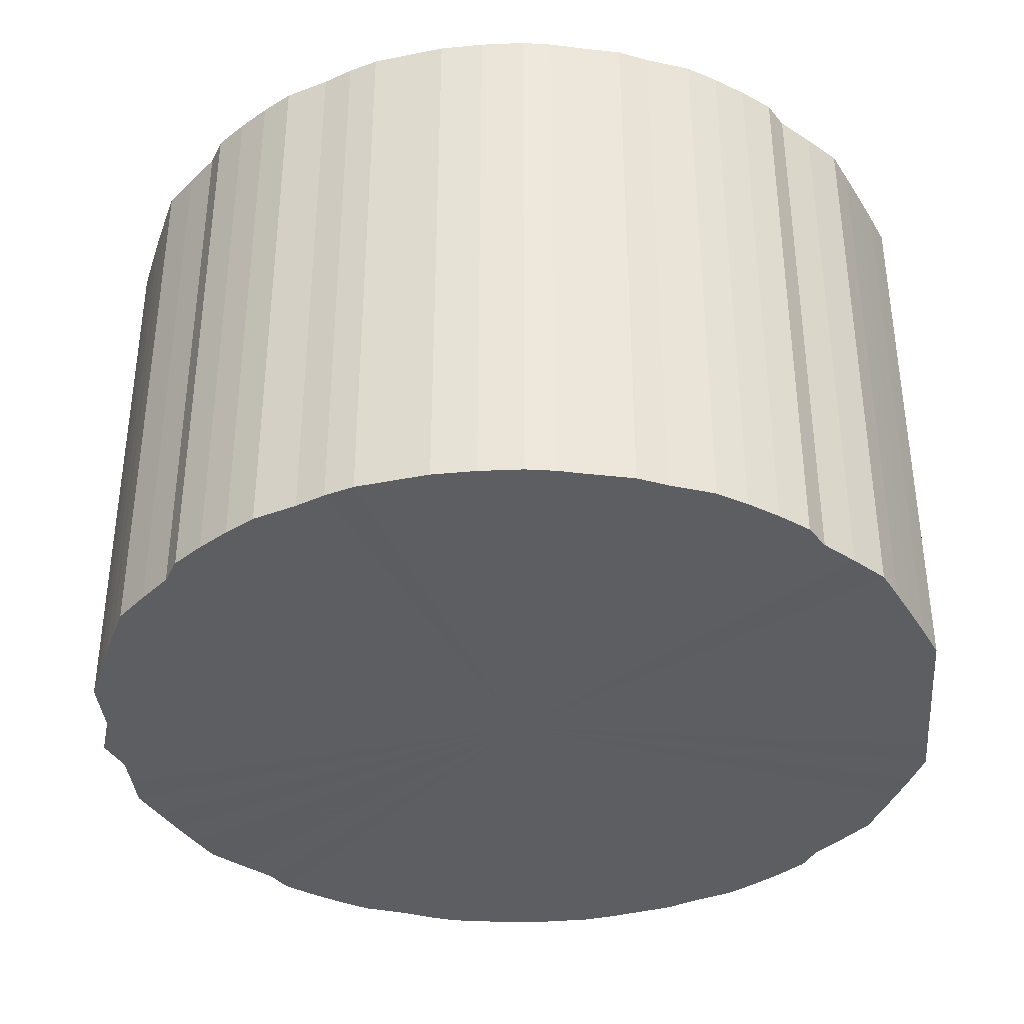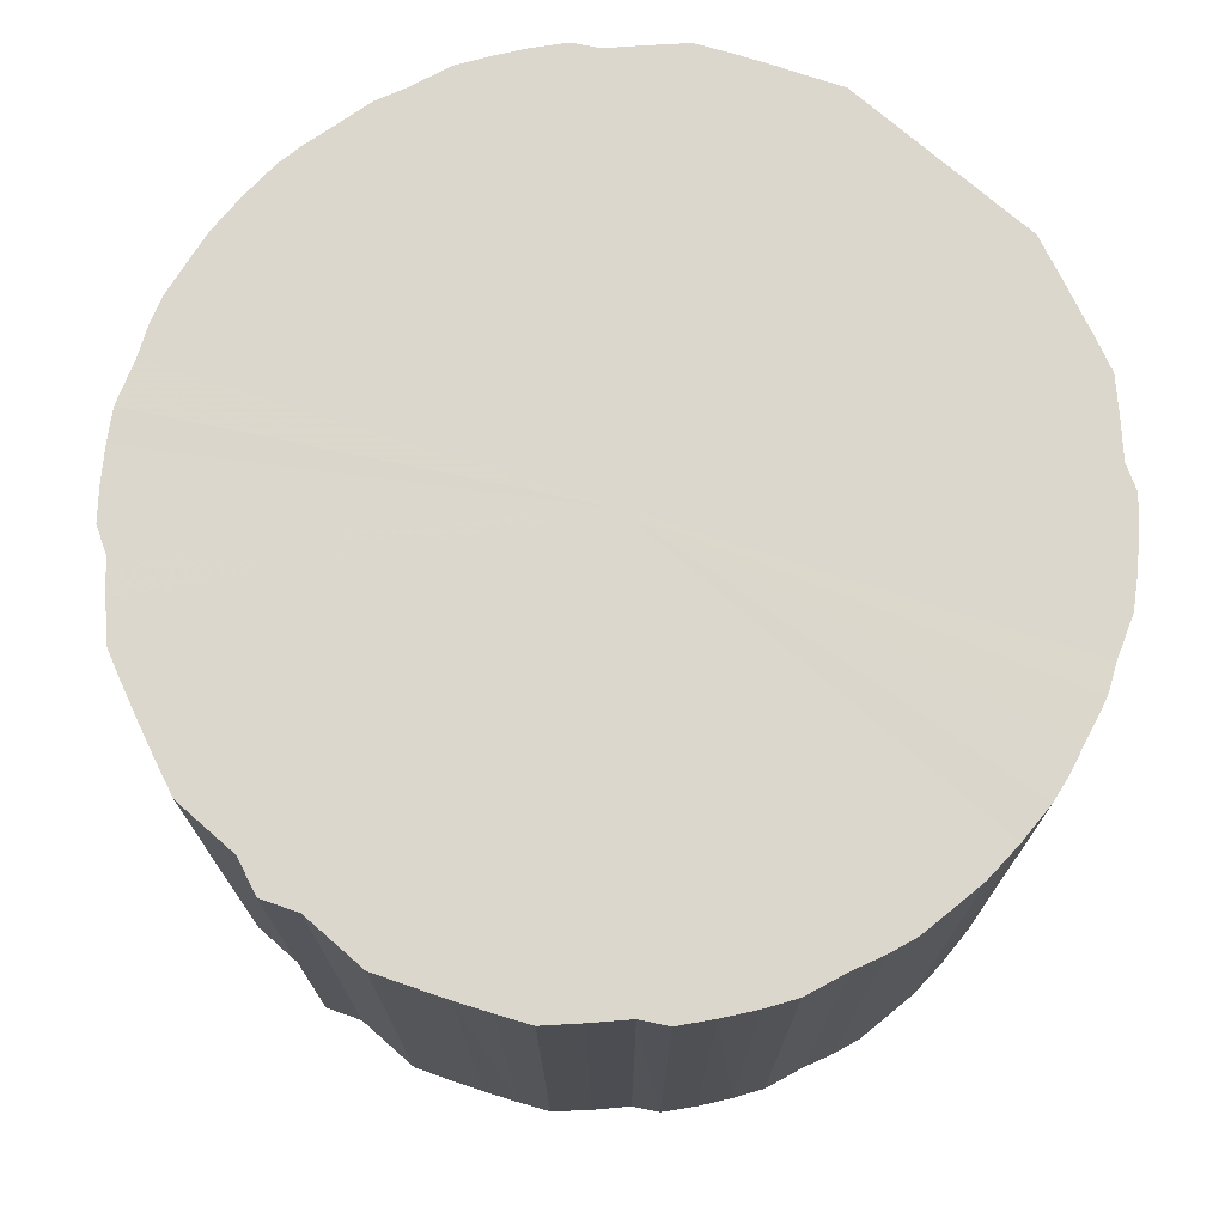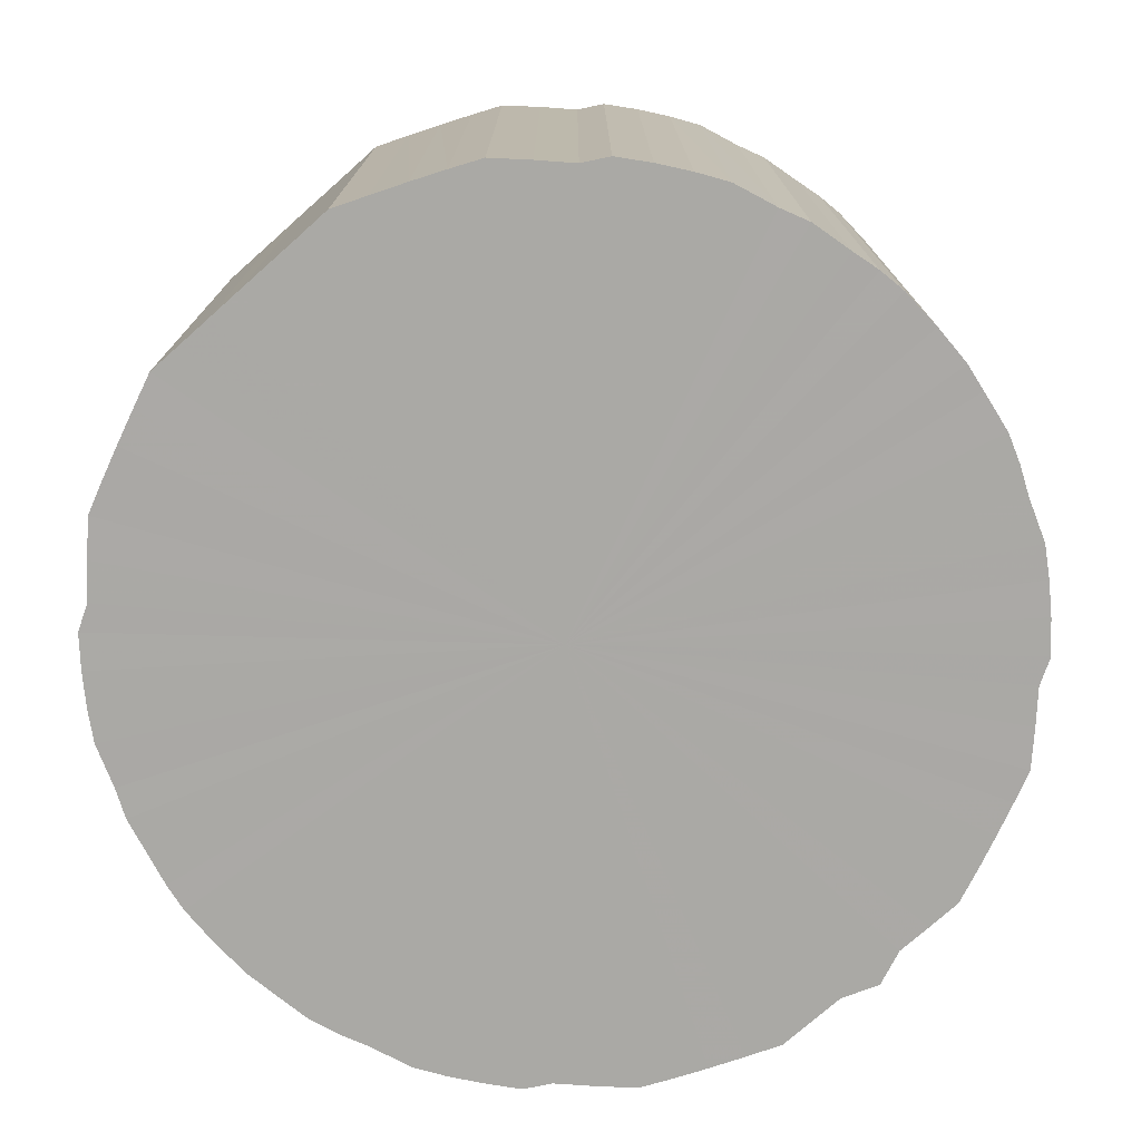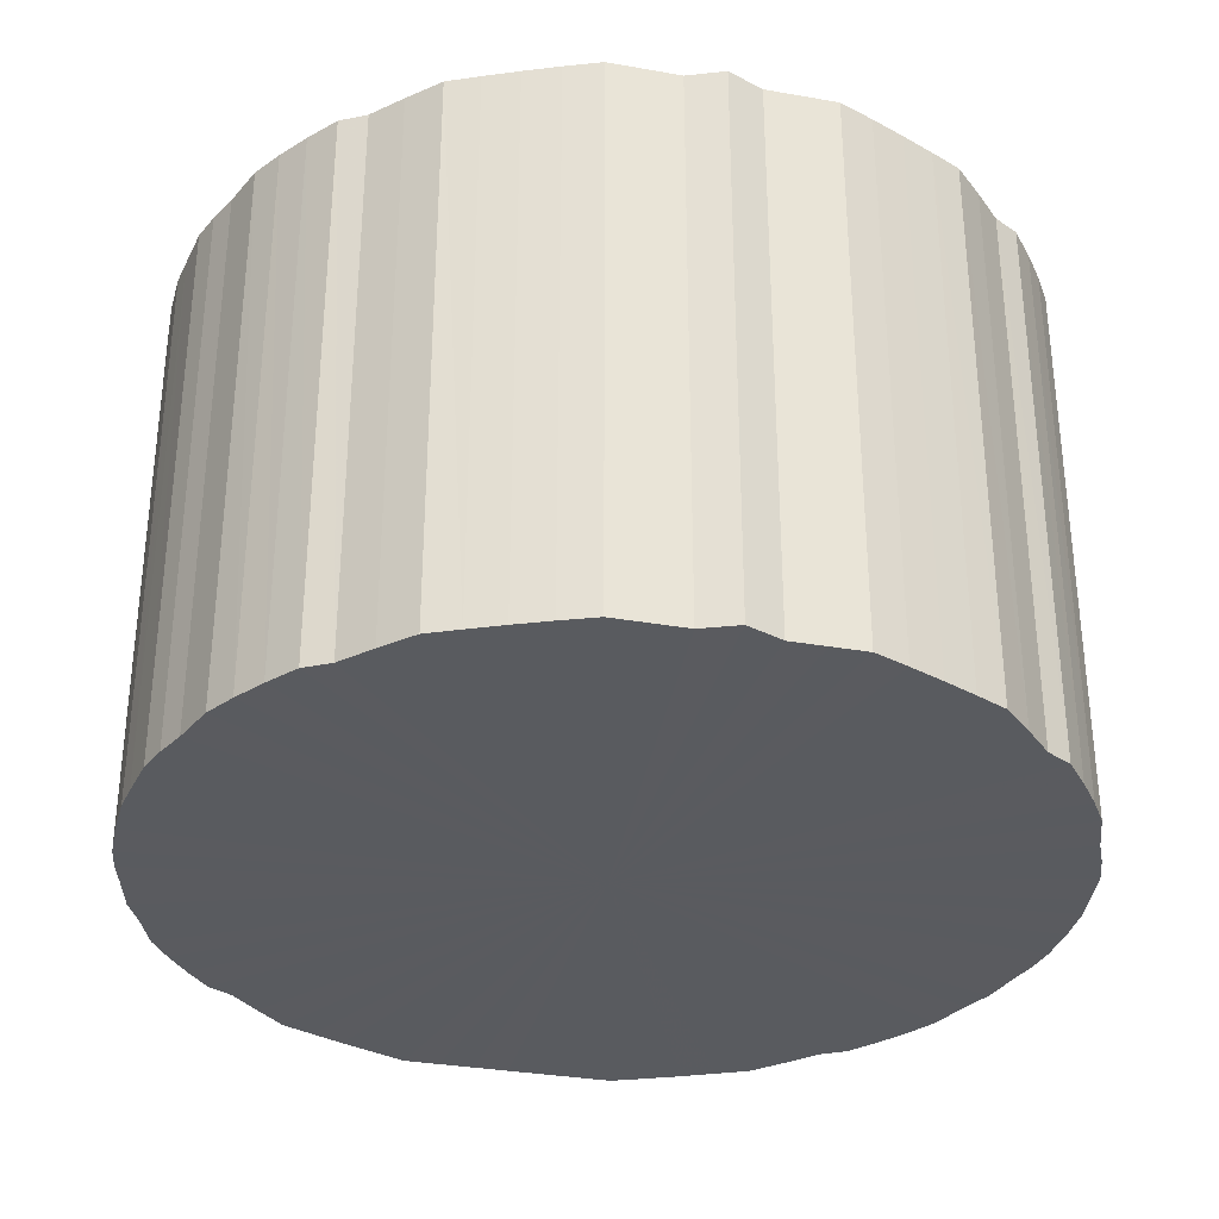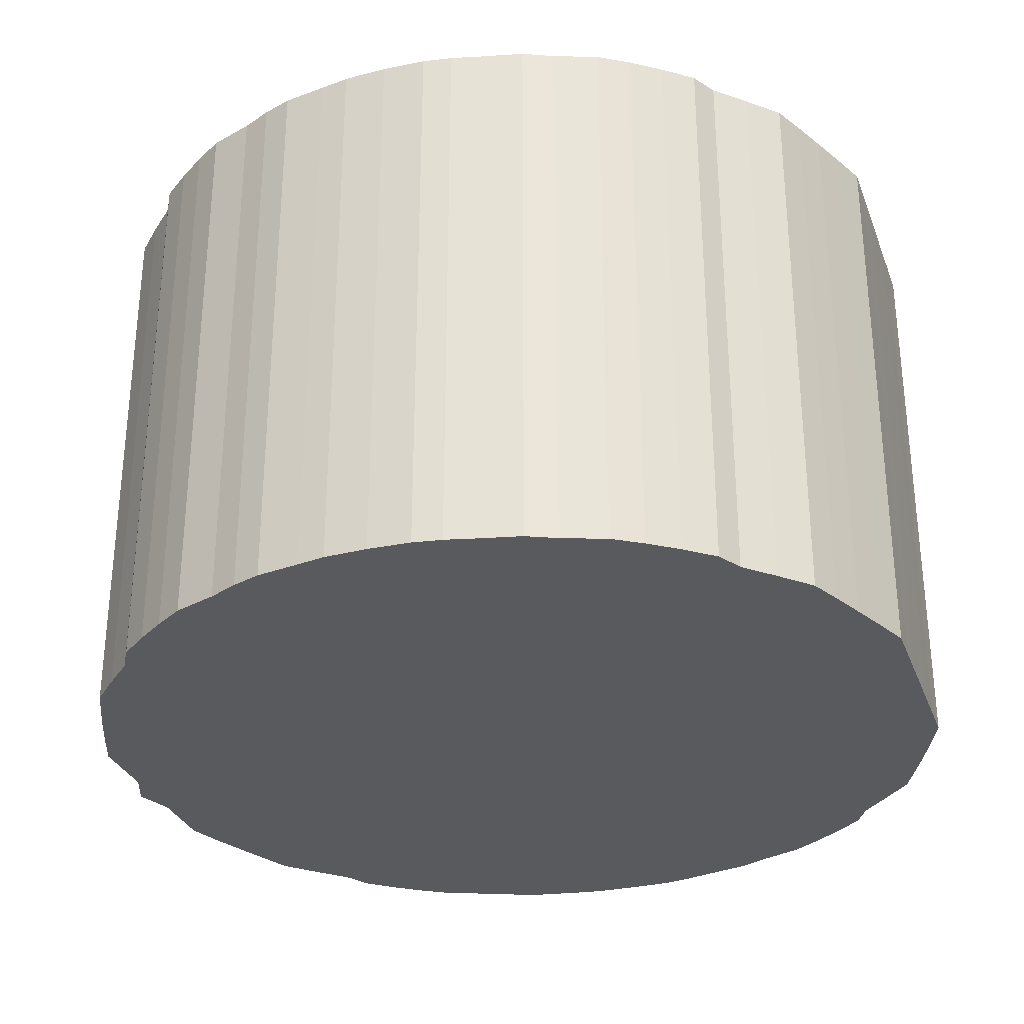
<metadata>
{"format":"obj","ext":"obj","renderer":"f3d","projection":"perspective","resolution":1024,"background":"white","views":[{"elev":-37.4,"azim":5.1,"up":"+Y"},{"elev":73.1,"azim":-48.7,"up":"+Y"},{"elev":-75.4,"azim":131.6,"up":"+Y"},{"elev":-32.7,"azim":-103.7,"up":"+Y"},{"elev":-30.7,"azim":18.6,"up":"+Y"}]}
</metadata>
<code>
o 29157
v 2227 1870 15
v 2227 1870 15.02
v 2227 1870 15
v 2227 1870 15.05
v 2227 1870 15.02
v 2227 1870 14.97
v 2227 1870 14.97
v 2227 1870 15.07
v 2227 1870 15.05
v 2227 1870 14.95
v 2227 1870 14.95
v 2227 1870 15.1
v 2227 1870 15.07
v 2227 1870 14.92
v 2227 1870 14.92
v 2227 1870 15.12
v 2227 1870 15.1
v 2227 1870 14.9
v 2227 1870 14.9
v 2227 1870 15.14
v 2227 1870 15.12
v 2227 1870 14.88
v 2227 1870 14.88
v 2227 1870 15.16
v 2227 1870 15.14
v 2227 1870 14.85
v 2227 1870 14.85
v 2227 1870 15.19
v 2227 1870 15.16
v 2227 1870 14.83
v 2227 1870 14.83
v 2227 1870 15.2
v 2227 1870 15.19
v 2227 1870 14.81
v 2227 1870 14.81
v 2227 1870 15.22
v 2227 1870 15.2
v 2227 1870 14.79
v 2227 1870 14.79
v 2227 1870 15.24
v 2227 1870 15.22
v 2227 1870 14.77
v 2227 1870 14.77
v 2227 1870 15.25
v 2227 1870 15.24
v 2227 1870 14.76
v 2227 1870 14.76
v 2227 1870 15.27
v 2227 1870 15.25
v 2227 1870 14.74
v 2227 1870 14.74
v 2227 1870 15.28
v 2227 1870 15.27
v 2227 1870 14.73
v 2227 1870 14.73
v 2227 1870 15.29
v 2227 1870 15.28
v 2227 1870 14.72
v 2227 1870 14.72
v 2227 1870 15.29
v 2227 1870 15.29
v 2227 1870 14.71
v 2227 1870 14.71
v 2227 1870 15.3
v 2227 1870 15.29
v 2227 1870 14.7
v 2227 1870 14.7
v 2227 1870 15.3
v 2227 1870 15.3
v 2227 1870 14.7
v 2227 1870 14.7
v 2227 1870 15.3
v 2227 1870 15.3
v 2227 1870 14.69
v 2227 1870 14.69
v 2227 1870 15.3
v 2227 1870 15.3
v 2227 1870 14.69
v 2227 1870 14.69
v 2227 1870 15.3
v 2227 1870 15.3
v 2227 1870 14.69
v 2227 1870 14.69
v 2227 1870 15.29
v 2227 1870 15.3
v 2227 1870 14.7
v 2227 1870 14.7
v 2227 1870 15.29
v 2227 1870 15.29
v 2227 1870 14.7
v 2227 1870 14.7
v 2227 1870 15.28
v 2227 1870 15.29
v 2227 1870 14.71
v 2227 1870 14.71
v 2227 1870 15.27
v 2227 1870 15.28
v 2227 1870 14.72
v 2227 1870 14.72
v 2227 1870 15.25
v 2227 1870 15.27
v 2227 1870 14.73
v 2227 1870 14.73
v 2227 1870 15.24
v 2227 1870 15.25
v 2227 1870 14.74
v 2227 1870 14.74
v 2227 1870 15.22
v 2227 1870 15.24
v 2227 1870 14.76
v 2227 1870 14.76
v 2227 1870 15.2
v 2227 1870 15.22
v 2227 1870 14.77
v 2227 1870 14.77
v 2227 1870 15.19
v 2227 1870 15.2
v 2227 1870 14.79
v 2227 1870 14.79
v 2227 1870 15.16
v 2227 1870 15.19
v 2227 1870 14.81
v 2227 1870 14.81
v 2227 1870 15.14
v 2227 1870 15.16
v 2227 1870 14.83
v 2227 1870 14.83
v 2227 1870 15.12
v 2227 1870 15.14
v 2227 1870 14.85
v 2227 1870 14.85
v 2227 1870 15.1
v 2227 1870 15.12
v 2227 1870 14.88
v 2227 1870 14.88
v 2227 1870 15.07
v 2227 1870 15.1
v 2227 1870 14.9
v 2227 1870 14.9
v 2227 1870 15.05
v 2227 1870 15.07
v 2227 1870 14.92
v 2227 1870 14.92
v 2227 1870 15.02
v 2227 1870 15.05
v 2227 1870 14.95
v 2227 1870 14.95
v 2227 1870 15
v 2227 1870 15.02
v 2227 1870 14.97
v 2227 1870 14.97
v 2227 1870 15
v 2227 1870 15
v 2227 1870 15.02
v 2227 1870 15.02
v 2227 1870 15.05
v 2227 1870 15.05
v 2227 1870 14.97
v 2227 1870 15
v 2227 1870 14.95
v 2227 1870 14.97
v 2227 1870 15.07
v 2227 1870 15.07
v 2227 1870 14.92
v 2227 1870 14.95
v 2227 1870 14.9
v 2227 1870 14.92
v 2227 1870 15.1
v 2227 1870 15.1
v 2227 1870 14.88
v 2227 1870 14.9
v 2227 1870 14.85
v 2227 1870 14.88
v 2227 1870 15.12
v 2227 1870 15.12
v 2227 1870 14.83
v 2227 1870 14.85
v 2227 1870 14.81
v 2227 1870 14.83
v 2227 1870 15.14
v 2227 1870 15.14
v 2227 1870 14.79
v 2227 1870 14.81
v 2227 1870 14.77
v 2227 1870 14.79
v 2227 1870 15.16
v 2227 1870 15.16
v 2227 1870 14.76
v 2227 1870 14.77
v 2227 1870 14.74
v 2227 1870 14.76
v 2227 1870 15.19
v 2227 1870 15.19
v 2227 1870 14.73
v 2227 1870 14.74
v 2227 1870 14.72
v 2227 1870 14.73
v 2227 1870 15.2
v 2227 1870 15.2
v 2227 1870 14.71
v 2227 1870 14.72
v 2227 1870 14.7
v 2227 1870 14.71
v 2227 1870 15.22
v 2227 1870 15.22
v 2227 1870 14.7
v 2227 1870 14.7
v 2227 1870 14.69
v 2227 1870 14.7
v 2227 1870 15.24
v 2227 1870 15.24
v 2227 1870 14.69
v 2227 1870 14.69
v 2227 1870 14.69
v 2227 1870 14.69
v 2227 1870 15.25
v 2227 1870 15.25
v 2227 1870 14.7
v 2227 1870 14.69
v 2227 1870 14.7
v 2227 1870 14.7
v 2227 1870 15.27
v 2227 1870 15.27
v 2227 1870 14.71
v 2227 1870 14.7
v 2227 1870 14.72
v 2227 1870 14.71
v 2227 1870 15.28
v 2227 1870 15.28
v 2227 1870 14.73
v 2227 1870 14.72
v 2227 1870 14.74
v 2227 1870 14.73
v 2227 1870 15.29
v 2227 1870 15.29
v 2227 1870 14.76
v 2227 1870 14.74
v 2227 1870 14.77
v 2227 1870 14.76
v 2227 1870 15.29
v 2227 1870 15.29
v 2227 1870 14.79
v 2227 1870 14.77
v 2227 1870 14.81
v 2227 1870 14.79
v 2227 1870 15.3
v 2227 1870 15.3
v 2227 1870 14.83
v 2227 1870 14.81
v 2227 1870 14.85
v 2227 1870 14.83
v 2227 1870 15.3
v 2227 1870 15.3
v 2227 1870 14.88
v 2227 1870 14.85
v 2227 1870 14.9
v 2227 1870 14.88
v 2227 1870 15.3
v 2227 1870 15.3
v 2227 1870 14.92
v 2227 1870 14.9
v 2227 1870 14.95
v 2227 1870 14.92
v 2227 1870 15.3
v 2227 1870 15.3
v 2227 1870 14.97
v 2227 1870 14.95
v 2227 1870 15
v 2227 1870 14.97
v 2227 1870 15.3
v 2227 1870 15.3
v 2227 1870 15.02
v 2227 1870 15
v 2227 1870 15.05
v 2227 1870 15.02
v 2227 1870 15.29
v 2227 1870 15.29
v 2227 1870 15.07
v 2227 1870 15.05
v 2227 1870 15.1
v 2227 1870 15.07
v 2227 1870 15.29
v 2227 1870 15.29
v 2227 1870 15.12
v 2227 1870 15.1
v 2227 1870 15.14
v 2227 1870 15.12
v 2227 1870 15.28
v 2227 1870 15.28
v 2227 1870 15.16
v 2227 1870 15.14
v 2227 1870 15.19
v 2227 1870 15.16
v 2227 1870 15.27
v 2227 1870 15.27
v 2227 1870 15.2
v 2227 1870 15.19
v 2227 1870 15.22
v 2227 1870 15.2
v 2227 1870 15.25
v 2227 1870 15.25
v 2227 1870 15.24
v 2227 1870 15.22
v 2227 1870 15.24
v 2227 1870 15
v 2227 1870 15.02
v 2227 1870 15
v 2227 1870 15.05
v 2227 1870 14.97
v 2227 1870 15.07
v 2227 1870 14.95
v 2227 1870 15.1
v 2227 1870 14.92
v 2227 1870 15.12
v 2227 1870 14.9
v 2227 1870 15.14
v 2227 1870 14.88
v 2227 1870 15.16
v 2227 1870 14.85
v 2227 1870 15.19
v 2227 1870 14.83
v 2227 1870 15.2
v 2227 1870 14.81
v 2227 1870 15.22
v 2227 1870 14.79
v 2227 1870 15.24
v 2227 1870 14.77
v 2227 1870 15.25
v 2227 1870 14.76
v 2227 1870 15.27
v 2227 1870 14.74
v 2227 1870 15.28
v 2227 1870 14.73
v 2227 1870 15.29
v 2227 1870 14.72
v 2227 1870 15.29
v 2227 1870 14.71
v 2227 1870 15.3
v 2227 1870 14.7
v 2227 1870 15.3
v 2227 1870 14.7
v 2227 1870 15.3
v 2227 1870 14.69
v 2227 1870 15.3
v 2227 1870 14.69
v 2227 1870 15.3
v 2227 1870 14.69
v 2227 1870 15.29
v 2227 1870 14.7
v 2227 1870 15.29
v 2227 1870 14.7
v 2227 1870 15.28
v 2227 1870 14.71
v 2227 1870 15.27
v 2227 1870 14.72
v 2227 1870 15.25
v 2227 1870 14.73
v 2227 1870 15.24
v 2227 1870 14.74
v 2227 1870 15.22
v 2227 1870 14.76
v 2227 1870 15.2
v 2227 1870 14.77
v 2227 1870 15.19
v 2227 1870 14.79
v 2227 1870 15.16
v 2227 1870 14.81
v 2227 1870 15.14
v 2227 1870 14.83
v 2227 1870 15.12
v 2227 1870 14.85
v 2227 1870 15.1
v 2227 1870 14.88
v 2227 1870 15.07
v 2227 1870 14.9
v 2227 1870 15.05
v 2227 1870 14.92
v 2227 1870 15.02
v 2227 1870 14.95
v 2227 1870 15
v 2227 1870 14.97
v 2227 1870 15
v 2227 1870 15
v 2227 1870 15.02
v 2227 1870 14.97
v 2227 1870 15.05
v 2227 1870 14.95
v 2227 1870 15.07
v 2227 1870 14.92
v 2227 1870 15.1
v 2227 1870 14.9
v 2227 1870 15.12
v 2227 1870 14.88
v 2227 1870 15.14
v 2227 1870 14.85
v 2227 1870 15.16
v 2227 1870 14.83
v 2227 1870 15.19
v 2227 1870 14.81
v 2227 1870 15.2
v 2227 1870 14.79
v 2227 1870 15.22
v 2227 1870 14.77
v 2227 1870 15.24
v 2227 1870 14.76
v 2227 1870 15.25
v 2227 1870 14.74
v 2227 1870 15.27
v 2227 1870 14.73
v 2227 1870 15.28
v 2227 1870 14.72
v 2227 1870 15.29
v 2227 1870 14.71
v 2227 1870 15.29
v 2227 1870 14.7
v 2227 1870 15.3
v 2227 1870 14.7
v 2227 1870 15.3
v 2227 1870 14.69
v 2227 1870 15.3
v 2227 1870 14.69
v 2227 1870 15.3
v 2227 1870 14.69
v 2227 1870 15.3
v 2227 1870 14.7
v 2227 1870 15.29
v 2227 1870 14.7
v 2227 1870 15.29
v 2227 1870 14.71
v 2227 1870 15.28
v 2227 1870 14.72
v 2227 1870 15.27
v 2227 1870 14.73
v 2227 1870 15.25
v 2227 1870 14.74
v 2227 1870 15.24
v 2227 1870 14.76
v 2227 1870 15.22
v 2227 1870 14.77
v 2227 1870 15.2
v 2227 1870 14.79
v 2227 1870 15.19
v 2227 1870 14.81
v 2227 1870 15.16
v 2227 1870 14.83
v 2227 1870 15.14
v 2227 1870 14.85
v 2227 1870 15.12
v 2227 1870 14.88
v 2227 1870 15.1
v 2227 1870 14.9
v 2227 1870 15.07
v 2227 1870 14.92
v 2227 1870 15.05
v 2227 1870 14.95
v 2227 1870 15.02
v 2227 1870 14.97
v 2227 1870 15
f 1 2 3
f 2 4 5
f 6 1 7
f 4 8 9
f 10 6 11
f 8 12 13
f 14 10 15
f 12 16 17
f 18 14 19
f 16 20 21
f 22 18 23
f 20 24 25
f 26 22 27
f 24 28 29
f 30 26 31
f 28 32 33
f 34 30 35
f 32 36 37
f 38 34 39
f 36 40 41
f 42 38 43
f 40 44 45
f 46 42 47
f 44 48 49
f 50 46 51
f 48 52 53
f 54 50 55
f 52 56 57
f 58 54 59
f 56 60 61
f 62 58 63
f 60 64 65
f 66 62 67
f 64 68 69
f 70 66 71
f 68 72 73
f 74 70 75
f 72 76 77
f 78 74 79
f 76 80 81
f 82 78 83
f 80 84 85
f 86 82 87
f 84 88 89
f 90 86 91
f 88 92 93
f 94 90 95
f 92 96 97
f 98 94 99
f 96 100 101
f 102 98 103
f 100 104 105
f 106 102 107
f 104 108 109
f 110 106 111
f 108 112 113
f 114 110 115
f 112 116 117
f 118 114 119
f 116 120 121
f 122 118 123
f 120 124 125
f 126 122 127
f 124 128 129
f 130 126 131
f 128 132 133
f 134 130 135
f 132 136 137
f 138 134 139
f 136 140 141
f 142 138 143
f 140 144 145
f 146 142 147
f 144 148 149
f 150 146 151
f 148 150 152
f 153 154 155
f 155 156 157
f 158 159 153
f 160 161 158
f 157 162 163
f 164 165 160
f 166 167 164
f 163 168 169
f 170 171 166
f 172 173 170
f 169 174 175
f 176 177 172
f 178 179 176
f 175 180 181
f 182 183 178
f 184 185 182
f 181 186 187
f 188 189 184
f 190 191 188
f 187 192 193
f 194 195 190
f 196 197 194
f 193 198 199
f 200 201 196
f 202 203 200
f 199 204 205
f 206 207 202
f 208 209 206
f 205 210 211
f 212 213 208
f 214 215 212
f 211 216 217
f 218 219 214
f 220 221 218
f 217 222 223
f 224 225 220
f 226 227 224
f 223 228 229
f 230 231 226
f 232 233 230
f 229 234 235
f 236 237 232
f 238 239 236
f 235 240 241
f 242 243 238
f 244 245 242
f 241 246 247
f 248 249 244
f 250 251 248
f 247 252 253
f 254 255 250
f 256 257 254
f 253 258 259
f 260 261 256
f 262 263 260
f 259 264 265
f 266 267 262
f 268 269 266
f 265 270 271
f 272 273 268
f 274 275 272
f 271 276 277
f 278 279 274
f 280 281 278
f 277 282 283
f 284 285 280
f 286 287 284
f 283 288 289
f 290 291 286
f 292 293 290
f 289 294 295
f 296 297 292
f 298 299 296
f 295 300 301
f 302 303 298
f 301 304 302
f 305 306 307
f 305 308 306
f 305 307 309
f 305 310 308
f 305 309 311
f 305 312 310
f 305 311 313
f 305 314 312
f 305 313 315
f 305 316 314
f 305 315 317
f 305 318 316
f 305 317 319
f 305 320 318
f 305 319 321
f 305 322 320
f 305 321 323
f 305 324 322
f 305 323 325
f 305 326 324
f 305 325 327
f 305 328 326
f 305 327 329
f 305 330 328
f 305 329 331
f 305 332 330
f 305 331 333
f 305 334 332
f 305 333 335
f 305 336 334
f 305 335 337
f 305 338 336
f 305 337 339
f 305 340 338
f 305 339 341
f 305 342 340
f 305 341 343
f 305 344 342
f 305 343 345
f 305 346 344
f 305 345 347
f 305 348 346
f 305 347 349
f 305 350 348
f 305 349 351
f 305 352 350
f 305 351 353
f 305 354 352
f 305 353 355
f 305 356 354
f 305 355 357
f 305 358 356
f 305 357 359
f 305 360 358
f 305 359 361
f 305 362 360
f 305 361 363
f 305 364 362
f 305 363 365
f 305 366 364
f 305 365 367
f 305 368 366
f 305 367 369
f 305 370 368
f 305 369 371
f 305 372 370
f 305 371 373
f 305 374 372
f 305 373 375
f 305 376 374
f 305 375 377
f 305 378 376
f 305 377 379
f 305 380 378
f 305 379 381
f 305 381 380
f 382 383 384
f 382 385 383
f 382 384 386
f 382 387 385
f 382 386 388
f 382 389 387
f 382 388 390
f 382 391 389
f 382 390 392
f 382 393 391
f 382 392 394
f 382 395 393
f 382 394 396
f 382 397 395
f 382 396 398
f 382 399 397
f 382 398 400
f 382 401 399
f 382 400 402
f 382 403 401
f 382 402 404
f 382 405 403
f 382 404 406
f 382 407 405
f 382 406 408
f 382 409 407
f 382 408 410
f 382 411 409
f 382 410 412
f 382 413 411
f 382 412 414
f 382 415 413
f 382 414 416
f 382 417 415
f 382 416 418
f 382 419 417
f 382 418 420
f 382 421 419
f 382 420 422
f 382 423 421
f 382 422 424
f 382 425 423
f 382 424 426
f 382 427 425
f 382 426 428
f 382 429 427
f 382 428 430
f 382 431 429
f 382 430 432
f 382 433 431
f 382 432 434
f 382 435 433
f 382 434 436
f 382 437 435
f 382 436 438
f 382 439 437
f 382 438 440
f 382 441 439
f 382 440 442
f 382 443 441
f 382 442 444
f 382 445 443
f 382 444 446
f 382 447 445
f 382 446 448
f 382 449 447
f 382 448 450
f 382 451 449
f 382 450 452
f 382 453 451
f 382 452 454
f 382 455 453
f 382 454 456
f 382 457 455
f 382 456 458
f 382 458 457

</code>
